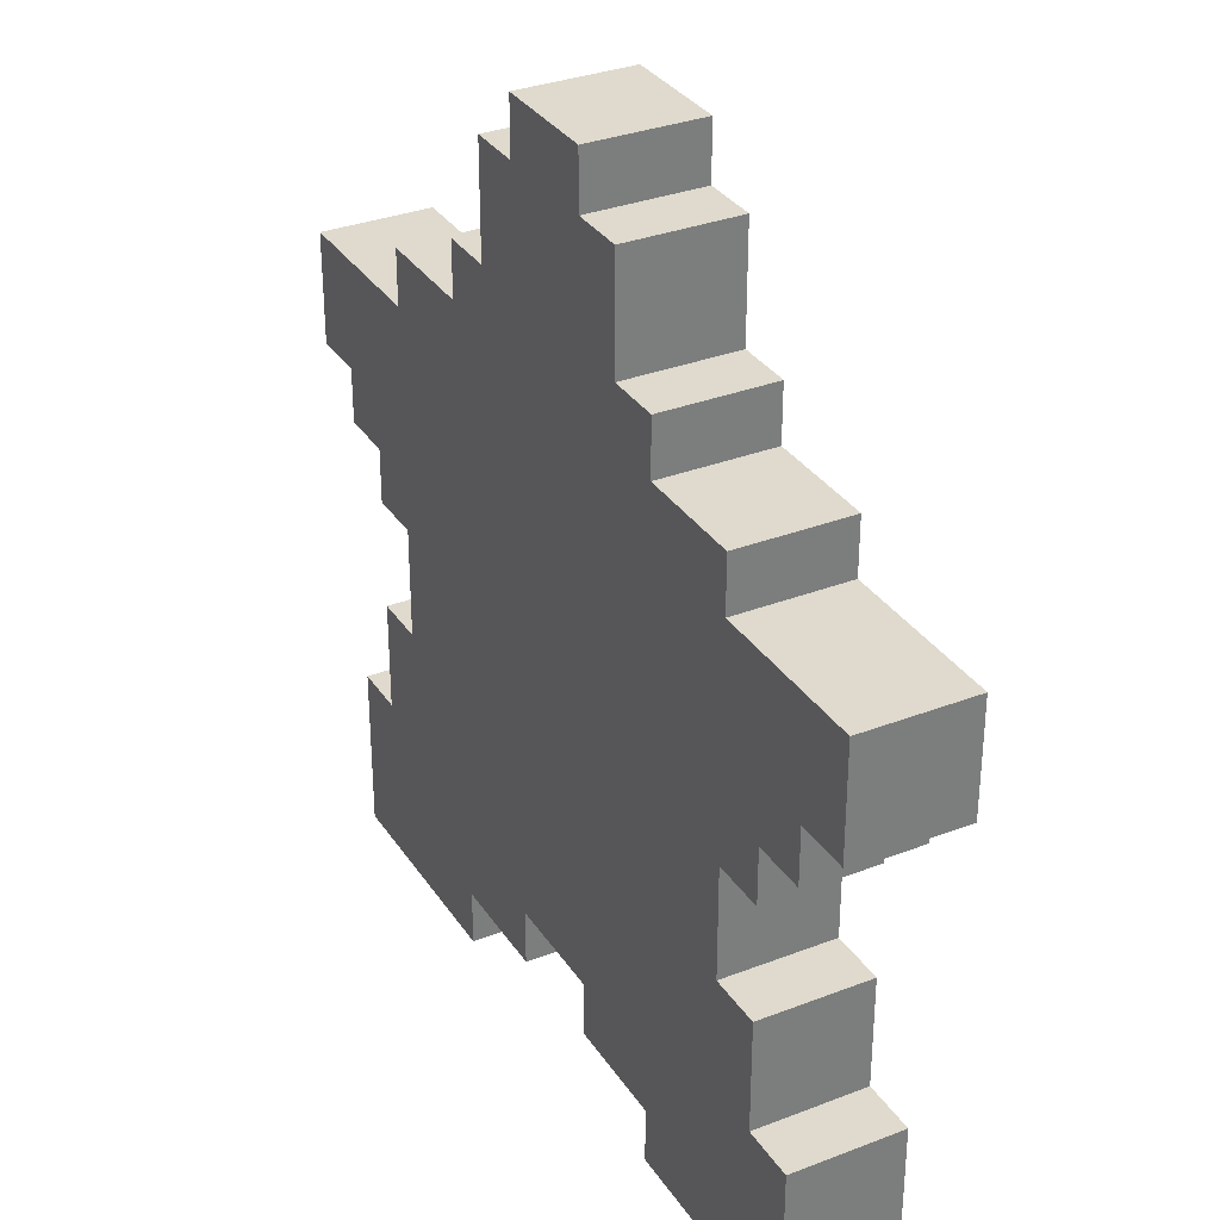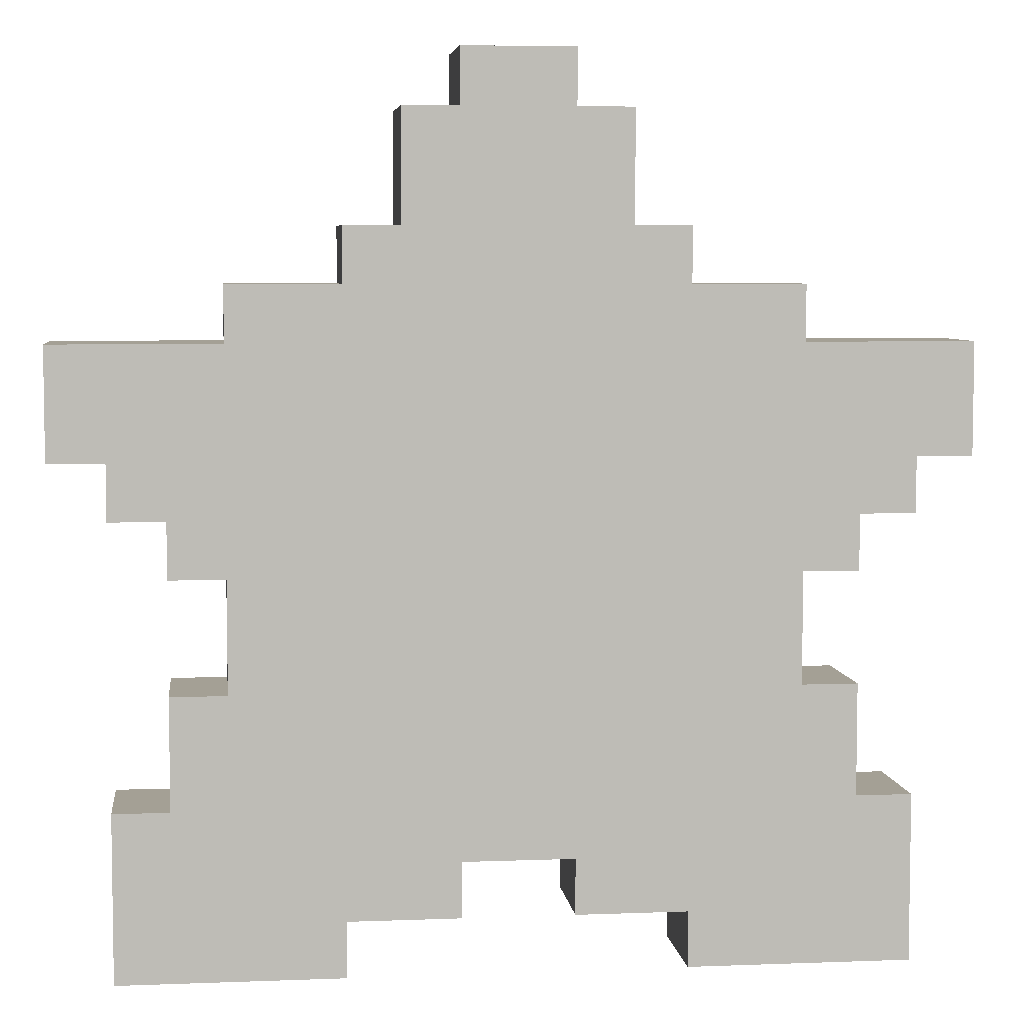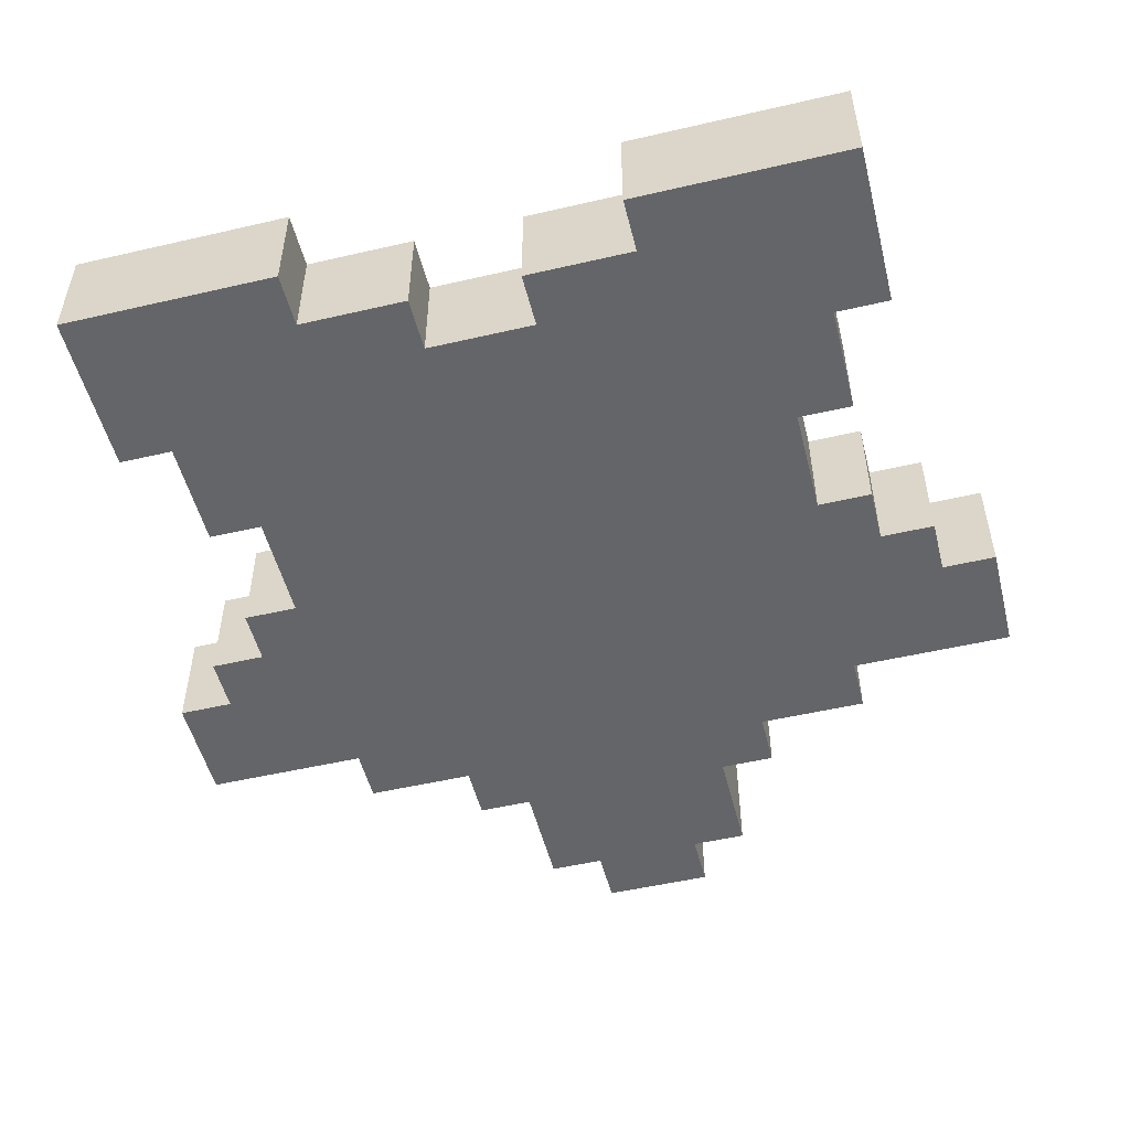
<metadata>
{"format":"obj","ext":"obj","renderer":"f3d","projection":"perspective","resolution":1024,"background":"white","views":[{"elev":32.6,"azim":-118.2,"up":"+Y"},{"elev":5.7,"azim":173.3,"up":"+Y"},{"elev":-51.6,"azim":14.1,"up":"+Z"}]}
</metadata>
<code>
o
v -0.8 0.9 0.1
v -0.8 0.9 -0.1
v -0.8 1.1 0.1
v -0.8 1.1 -0.1
v -0.7 0 0.1
v -0.7 0 -0.1
v -0.7 0.3 0.1
v -0.7 0.3 -0.1
v -0.7 0.8 0.1
v -0.7 0.8 -0.1
v -0.7 0.9 0.1
v -0.7 0.9 -0.1
v -0.6 0.3 0.1
v -0.6 0.3 -0.1
v -0.6 0.5 0.1
v -0.6 0.5 -0.1
v -0.6 0.7 0.1
v -0.6 0.7 -0.1
v -0.6 0.8 0.1
v -0.6 0.8 -0.1
v -0.5 0.5 0.1
v -0.5 0.5 -0.1
v -0.5 0.7 0.1
v -0.5 0.7 -0.1
v -0.5 1.1 0.1
v -0.5 1.1 -0.1
v -0.5 1.2 0.1
v -0.5 1.2 -0.1
v -0.3 1.2 0.1
v -0.3 1.2 -0.1
v -0.3 1.3 0.1
v -0.3 1.3 -0.1
v -0.2 1.3 0.1
v -0.2 1.3 -0.1
v -0.2 1.5 0.1
v -0.2 1.5 -0.1
v -0.1 1.5 0.1
v -0.1 1.5 -0.1
v -0.1 1.6 0.1
v -0.1 1.6 -0.1
v 0.1 0.1 0.1
v 0.1 0.1 -0.1
v 0.1 0.2 0.1
v 0.1 0.2 -0.1
v 0.3 0 0.1
v 0.3 0 -0.1
v 0.3 0.1 0.1
v 0.3 0.1 -0.1
v -0.3 0 0.1
v -0.3 0 -0.1
v -0.3 0.1 0.1
v -0.3 0.1 -0.1
v -0.1 0.1 0.1
v -0.1 0.1 -0.1
v -0.1 0.2 0.1
v -0.1 0.2 -0.1
v 0.1 1.5 0.1
v 0.1 1.5 -0.1
v 0.1 1.6 0.1
v 0.1 1.6 -0.1
v 0.2 1.3 0.1
v 0.2 1.3 -0.1
v 0.2 1.5 0.1
v 0.2 1.5 -0.1
v 0.3 1.2 0.1
v 0.3 1.2 -0.1
v 0.3 1.3 0.1
v 0.3 1.3 -0.1
v 0.5 0.5 0.1
v 0.5 0.5 -0.1
v 0.5 0.7 0.1
v 0.5 0.7 -0.1
v 0.5 1.1 0.1
v 0.5 1.1 -0.1
v 0.5 1.2 0.1
v 0.5 1.2 -0.1
v 0.6 0.3 0.1
v 0.6 0.3 -0.1
v 0.6 0.5 0.1
v 0.6 0.5 -0.1
v 0.6 0.7 0.1
v 0.6 0.7 -0.1
v 0.6 0.8 0.1
v 0.6 0.8 -0.1
v 0.7 0 0.1
v 0.7 0 -0.1
v 0.7 0.3 0.1
v 0.7 0.3 -0.1
v 0.7 0.8 0.1
v 0.7 0.8 -0.1
v 0.7 0.9 0.1
v 0.7 0.9 -0.1
v 0.8 0.9 0.1
v 0.8 0.9 -0.1
v 0.8 1.1 0.1
v 0.8 1.1 -0.1
v -0.8 0.9 0.1
v -0.8 1.1 0.1
v -0.7 0 0.1
v -0.7 0.3 0.1
v -0.7 0.8 0.1
v -0.7 0.9 0.1
v -0.7 1 0.1
v -0.6 0.1 0.1
v -0.6 0.2 0.1
v -0.6 0.3 0.1
v -0.6 0.5 0.1
v -0.6 0.7 0.1
v -0.6 0.8 0.1
v -0.6 0.9 0.1
v -0.6 1 0.1
v -0.5 0.2 0.1
v -0.5 0.3 0.1
v -0.5 0.4 0.1
v -0.5 0.5 0.1
v -0.5 0.7 0.1
v -0.5 0.8 0.1
v -0.5 0.9 0.1
v -0.5 1 0.1
v -0.5 1.1 0.1
v -0.5 1.2 0.1
v -0.4 0.3 0.1
v -0.4 0.4 0.1
v -0.4 0.5 0.1
v -0.4 0.7 0.1
v -0.4 0.8 0.1
v -0.4 0.9 0.1
v -0.4 1 0.1
v -0.4 1.1 0.1
v -0.3 0 0.1
v -0.3 0.1 0.1
v -0.3 0.2 0.1
v -0.3 0.3 0.1
v -0.3 0.4 0.1
v -0.3 0.8 0.1
v -0.3 1.1 0.1
v -0.3 1.2 0.1
v -0.3 1.3 0.1
v -0.2 0.2 0.1
v -0.2 0.3 0.1
v -0.2 0.4 0.1
v -0.2 0.7 0.1
v -0.2 0.8 0.1
v -0.2 1 0.1
v -0.2 1.1 0.1
v -0.2 1.2 0.1
v -0.2 1.3 0.1
v -0.2 1.5 0.1
v -0.1 0.1 0.1
v -0.1 0.2 0.1
v -0.1 0.3 0.1
v -0.1 0.7 0.1
v -0.1 0.8 0.1
v -0.1 1 0.1
v -0.1 1.1 0.1
v -0.1 1.2 0.1
v -0.1 1.3 0.1
v -0.1 1.5 0.1
v -0.1 1.6 0.1
v 5.96e-08 1.2 0.1
v 5.96e-08 1.4 0.1
v 5.96e-08 1.5 0.1
v 0.1 0.1 0.1
v 0.1 0.2 0.1
v 0.1 0.3 0.1
v 0.1 0.7 0.1
v 0.1 0.8 0.1
v 0.1 1 0.1
v 0.1 1.3 0.1
v 0.1 1.4 0.1
v 0.1 1.5 0.1
v 0.1 1.6 0.1
v 0.2 0.2 0.1
v 0.2 0.3 0.1
v 0.2 0.4 0.1
v 0.2 0.7 0.1
v 0.2 0.8 0.1
v 0.2 1 0.1
v 0.2 1.1 0.1
v 0.2 1.2 0.1
v 0.2 1.3 0.1
v 0.2 1.5 0.1
v 0.3 0 0.1
v 0.3 0.1 0.1
v 0.3 0.2 0.1
v 0.3 0.3 0.1
v 0.3 0.4 0.1
v 0.3 0.8 0.1
v 0.3 1 0.1
v 0.3 1.1 0.1
v 0.3 1.2 0.1
v 0.3 1.3 0.1
v 0.4 0.3 0.1
v 0.4 0.4 0.1
v 0.4 0.5 0.1
v 0.4 0.7 0.1
v 0.4 0.8 0.1
v 0.4 0.9 0.1
v 0.4 1 0.1
v 0.4 1.1 0.1
v 0.5 0.2 0.1
v 0.5 0.3 0.1
v 0.5 0.4 0.1
v 0.5 0.5 0.1
v 0.5 0.7 0.1
v 0.5 0.8 0.1
v 0.5 0.9 0.1
v 0.5 1 0.1
v 0.5 1.1 0.1
v 0.5 1.2 0.1
v 0.6 0.1 0.1
v 0.6 0.2 0.1
v 0.6 0.3 0.1
v 0.6 0.5 0.1
v 0.6 0.7 0.1
v 0.6 0.8 0.1
v 0.6 0.9 0.1
v 0.6 1 0.1
v 0.7 0 0.1
v 0.7 0.3 0.1
v 0.7 0.8 0.1
v 0.7 0.9 0.1
v 0.7 1 0.1
v 0.8 0.9 0.1
v 0.8 1.1 0.1
v -0.8 0.9 -0.1
v -0.8 1.1 -0.1
v -0.7 0 -0.1
v -0.7 0.3 -0.1
v -0.7 0.8 -0.1
v -0.7 0.9 -0.1
v -0.7 1 -0.1
v -0.6 0.1 -0.1
v -0.6 0.2 -0.1
v -0.6 0.3 -0.1
v -0.6 0.5 -0.1
v -0.6 0.7 -0.1
v -0.6 0.8 -0.1
v -0.6 0.9 -0.1
v -0.6 1 -0.1
v -0.5 0.2 -0.1
v -0.5 0.3 -0.1
v -0.5 0.4 -0.1
v -0.5 0.5 -0.1
v -0.5 0.7 -0.1
v -0.5 0.8 -0.1
v -0.5 0.9 -0.1
v -0.5 1 -0.1
v -0.5 1.1 -0.1
v -0.5 1.2 -0.1
v -0.4 0.3 -0.1
v -0.4 0.4 -0.1
v -0.4 0.5 -0.1
v -0.4 0.7 -0.1
v -0.4 0.8 -0.1
v -0.4 0.9 -0.1
v -0.4 1 -0.1
v -0.4 1.1 -0.1
v -0.3 0 -0.1
v -0.3 0.1 -0.1
v -0.3 0.2 -0.1
v -0.3 0.3 -0.1
v -0.3 0.4 -0.1
v -0.3 0.8 -0.1
v -0.3 1.1 -0.1
v -0.3 1.2 -0.1
v -0.3 1.3 -0.1
v -0.2 0.2 -0.1
v -0.2 0.3 -0.1
v -0.2 0.4 -0.1
v -0.2 0.7 -0.1
v -0.2 0.8 -0.1
v -0.2 1 -0.1
v -0.2 1.1 -0.1
v -0.2 1.2 -0.1
v -0.2 1.3 -0.1
v -0.2 1.5 -0.1
v -0.1 0.1 -0.1
v -0.1 0.2 -0.1
v -0.1 0.3 -0.1
v -0.1 0.7 -0.1
v -0.1 0.8 -0.1
v -0.1 1 -0.1
v -0.1 1.1 -0.1
v -0.1 1.2 -0.1
v -0.1 1.3 -0.1
v -0.1 1.5 -0.1
v -0.1 1.6 -0.1
v 5.96e-08 1.2 -0.1
v 5.96e-08 1.4 -0.1
v 5.96e-08 1.5 -0.1
v 0.1 0.1 -0.1
v 0.1 0.2 -0.1
v 0.1 0.3 -0.1
v 0.1 0.7 -0.1
v 0.1 0.8 -0.1
v 0.1 1 -0.1
v 0.1 1.3 -0.1
v 0.1 1.4 -0.1
v 0.1 1.5 -0.1
v 0.1 1.6 -0.1
v 0.2 0.2 -0.1
v 0.2 0.3 -0.1
v 0.2 0.4 -0.1
v 0.2 0.7 -0.1
v 0.2 0.8 -0.1
v 0.2 1 -0.1
v 0.2 1.1 -0.1
v 0.2 1.2 -0.1
v 0.2 1.3 -0.1
v 0.2 1.5 -0.1
v 0.3 0 -0.1
v 0.3 0.1 -0.1
v 0.3 0.2 -0.1
v 0.3 0.3 -0.1
v 0.3 0.4 -0.1
v 0.3 0.8 -0.1
v 0.3 1 -0.1
v 0.3 1.1 -0.1
v 0.3 1.2 -0.1
v 0.3 1.3 -0.1
v 0.4 0.3 -0.1
v 0.4 0.4 -0.1
v 0.4 0.5 -0.1
v 0.4 0.7 -0.1
v 0.4 0.8 -0.1
v 0.4 0.9 -0.1
v 0.4 1 -0.1
v 0.4 1.1 -0.1
v 0.5 0.2 -0.1
v 0.5 0.3 -0.1
v 0.5 0.4 -0.1
v 0.5 0.5 -0.1
v 0.5 0.7 -0.1
v 0.5 0.8 -0.1
v 0.5 0.9 -0.1
v 0.5 1 -0.1
v 0.5 1.1 -0.1
v 0.5 1.2 -0.1
v 0.6 0.1 -0.1
v 0.6 0.2 -0.1
v 0.6 0.3 -0.1
v 0.6 0.5 -0.1
v 0.6 0.7 -0.1
v 0.6 0.8 -0.1
v 0.6 0.9 -0.1
v 0.6 1 -0.1
v 0.7 0 -0.1
v 0.7 0.3 -0.1
v 0.7 0.8 -0.1
v 0.7 0.9 -0.1
v 0.7 1 -0.1
v 0.8 0.9 -0.1
v 0.8 1.1 -0.1
v -0.7 0 0.1
v -0.3 0 0.1
v 0.3 0 0.1
v 0.7 0 0.1
v -0.7 0 -0.1
v -0.3 0 -0.1
v 0.3 0 -0.1
v 0.7 0 -0.1
v -0.3 0.1 0.1
v -0.1 0.1 0.1
v 0.1 0.1 0.1
v 0.3 0.1 0.1
v -0.3 0.1 -0.1
v -0.1 0.1 -0.1
v 0.1 0.1 -0.1
v 0.3 0.1 -0.1
v -0.1 0.2 0.1
v 0.1 0.2 0.1
v -0.1 0.2 -0.1
v 0.1 0.2 -0.1
v -0.6 0.7 0.1
v -0.5 0.7 0.1
v 0.5 0.7 0.1
v 0.6 0.7 0.1
v -0.6 0.7 -0.1
v -0.5 0.7 -0.1
v 0.5 0.7 -0.1
v 0.6 0.7 -0.1
v -0.7 0.8 0.1
v -0.6 0.8 0.1
v 0.6 0.8 0.1
v 0.7 0.8 0.1
v -0.7 0.8 -0.1
v -0.6 0.8 -0.1
v 0.6 0.8 -0.1
v 0.7 0.8 -0.1
v -0.8 0.9 0.1
v -0.7 0.9 0.1
v 0.7 0.9 0.1
v 0.8 0.9 0.1
v -0.8 0.9 -0.1
v -0.7 0.9 -0.1
v 0.7 0.9 -0.1
v 0.8 0.9 -0.1
v -0.7 0.3 0.1
v -0.6 0.3 0.1
v 0.6 0.3 0.1
v 0.7 0.3 0.1
v -0.7 0.3 -0.1
v -0.6 0.3 -0.1
v 0.6 0.3 -0.1
v 0.7 0.3 -0.1
v -0.6 0.5 0.1
v -0.5 0.5 0.1
v 0.5 0.5 0.1
v 0.6 0.5 0.1
v -0.6 0.5 -0.1
v -0.5 0.5 -0.1
v 0.5 0.5 -0.1
v 0.6 0.5 -0.1
v -0.8 1.1 0.1
v -0.5 1.1 0.1
v 0.5 1.1 0.1
v 0.8 1.1 0.1
v -0.8 1.1 -0.1
v -0.5 1.1 -0.1
v 0.5 1.1 -0.1
v 0.8 1.1 -0.1
v -0.5 1.2 0.1
v -0.3 1.2 0.1
v 0.3 1.2 0.1
v 0.5 1.2 0.1
v -0.5 1.2 -0.1
v -0.3 1.2 -0.1
v 0.3 1.2 -0.1
v 0.5 1.2 -0.1
v -0.3 1.3 0.1
v -0.2 1.3 0.1
v 0.2 1.3 0.1
v 0.3 1.3 0.1
v -0.3 1.3 -0.1
v -0.2 1.3 -0.1
v 0.2 1.3 -0.1
v 0.3 1.3 -0.1
v -0.2 1.5 0.1
v -0.1 1.5 0.1
v 0.1 1.5 0.1
v 0.2 1.5 0.1
v -0.2 1.5 -0.1
v -0.1 1.5 -0.1
v 0.1 1.5 -0.1
v 0.2 1.5 -0.1
v -0.1 1.6 0.1
v 0.1 1.6 0.1
v -0.1 1.6 -0.1
v 0.1 1.6 -0.1
f 3 2 1
f 4 2 3
f 7 6 5
f 8 6 7
f 11 10 9
f 12 10 11
f 15 14 13
f 16 14 15
f 19 18 17
f 20 18 19
f 23 22 21
f 24 22 23
f 27 26 25
f 28 26 27
f 31 30 29
f 32 30 31
f 35 34 33
f 36 34 35
f 39 38 37
f 40 38 39
f 43 42 41
f 44 42 43
f 47 46 45
f 48 46 47
f 49 50 51
f 51 50 52
f 53 54 55
f 55 54 56
f 57 58 59
f 59 58 60
f 61 62 63
f 63 62 64
f 65 66 67
f 67 66 68
f 69 70 71
f 71 70 72
f 73 74 75
f 75 74 76
f 77 78 79
f 79 78 80
f 81 82 83
f 83 82 84
f 85 86 87
f 87 86 88
f 89 90 91
f 91 90 92
f 93 94 95
f 95 94 96
f 102 98 97
f 103 98 102
f 104 100 99
f 105 100 104
f 106 100 105
f 109 102 101
f 110 103 102
f 110 102 109
f 111 98 103
f 111 103 110
f 112 105 104
f 112 106 105
f 113 107 106
f 113 106 112
f 114 107 113
f 115 107 114
f 116 109 108
f 117 110 109
f 117 109 116
f 118 111 110
f 118 110 117
f 119 98 111
f 119 111 118
f 120 98 119
f 122 113 112
f 122 114 113
f 123 115 114
f 123 114 122
f 124 116 115
f 124 115 123
f 125 117 116
f 125 116 124
f 126 118 117
f 126 117 125
f 127 120 119
f 127 118 126
f 127 119 118
f 128 120 127
f 129 121 120
f 129 120 128
f 130 104 99
f 131 112 104
f 131 104 130
f 132 123 122
f 132 112 131
f 132 122 112
f 133 123 132
f 134 125 124
f 134 123 133
f 134 124 123
f 134 126 125
f 135 128 127
f 135 126 134
f 135 127 126
f 136 129 128
f 136 121 129
f 137 121 136
f 139 133 132
f 139 132 131
f 140 135 134
f 140 133 139
f 140 134 133
f 141 135 140
f 142 135 141
f 143 128 135
f 143 135 142
f 144 136 128
f 144 128 143
f 145 137 136
f 145 136 144
f 146 138 137
f 146 137 145
f 147 138 146
f 149 139 131
f 150 140 139
f 150 139 149
f 151 141 140
f 151 140 150
f 152 142 141
f 152 143 142
f 153 144 143
f 153 143 152
f 154 145 144
f 154 144 153
f 155 146 145
f 155 145 154
f 156 147 146
f 156 146 155
f 157 148 147
f 157 147 156
f 158 148 157
f 160 153 152
f 160 156 155
f 160 158 157
f 160 157 156
f 160 155 154
f 160 154 153
f 161 158 160
f 162 159 158
f 162 158 161
f 164 151 150
f 165 141 151
f 165 151 164
f 166 161 160
f 166 152 141
f 166 160 152
f 167 161 166
f 168 161 167
f 169 161 168
f 170 162 161
f 170 161 169
f 171 159 162
f 171 162 170
f 172 159 171
f 173 164 163
f 173 165 164
f 174 141 165
f 174 165 173
f 175 166 141
f 175 141 174
f 176 167 166
f 176 166 175
f 177 168 167
f 177 167 176
f 178 169 168
f 178 168 177
f 179 169 178
f 180 169 179
f 181 171 170
f 181 169 180
f 181 170 169
f 182 171 181
f 184 173 163
f 185 174 173
f 185 173 184
f 186 179 178
f 186 174 185
f 186 177 176
f 186 175 174
f 186 176 175
f 186 178 177
f 187 179 186
f 188 179 187
f 189 179 188
f 190 180 179
f 190 179 189
f 191 181 180
f 191 180 190
f 192 181 191
f 193 186 185
f 193 187 186
f 194 188 187
f 194 187 193
f 195 188 194
f 196 188 195
f 197 189 188
f 197 188 196
f 198 189 197
f 199 190 189
f 199 189 198
f 200 191 190
f 200 190 199
f 201 185 184
f 201 193 185
f 202 194 193
f 202 193 201
f 203 195 194
f 203 194 202
f 204 196 195
f 204 195 203
f 205 197 196
f 205 196 204
f 206 198 197
f 206 197 205
f 207 199 198
f 207 198 206
f 207 200 199
f 208 200 207
f 209 191 200
f 209 200 208
f 210 191 209
f 211 184 183
f 211 201 184
f 212 202 201
f 212 201 211
f 213 203 202
f 213 202 212
f 213 204 203
f 214 204 213
f 215 206 205
f 216 207 206
f 216 206 215
f 217 208 207
f 217 207 216
f 218 209 208
f 218 208 217
f 219 212 211
f 219 213 212
f 219 211 183
f 220 213 219
f 221 217 216
f 222 218 217
f 222 217 221
f 223 209 218
f 223 218 222
f 224 223 222
f 225 209 223
f 225 223 224
f 226 227 231
f 231 227 232
f 228 229 233
f 233 229 234
f 234 229 235
f 230 231 238
f 231 232 239
f 238 231 239
f 232 227 240
f 239 232 240
f 233 234 241
f 234 235 241
f 235 236 242
f 241 235 242
f 242 236 243
f 243 236 244
f 237 238 245
f 238 239 246
f 245 238 246
f 239 240 247
f 246 239 247
f 240 227 248
f 247 240 248
f 248 227 249
f 241 242 251
f 242 243 251
f 243 244 252
f 251 243 252
f 244 245 253
f 252 244 253
f 245 246 254
f 253 245 254
f 246 247 255
f 254 246 255
f 248 249 256
f 255 247 256
f 247 248 256
f 256 249 257
f 249 250 258
f 257 249 258
f 228 233 259
f 233 241 260
f 259 233 260
f 251 252 261
f 260 241 261
f 241 251 261
f 261 252 262
f 253 254 263
f 262 252 263
f 252 253 263
f 254 255 263
f 256 257 264
f 263 255 264
f 255 256 264
f 257 258 265
f 258 250 265
f 265 250 266
f 261 262 268
f 260 261 268
f 263 264 269
f 268 262 269
f 262 263 269
f 269 264 270
f 270 264 271
f 264 257 272
f 271 264 272
f 257 265 273
f 272 257 273
f 265 266 274
f 273 265 274
f 266 267 275
f 274 266 275
f 275 267 276
f 260 268 278
f 268 269 279
f 278 268 279
f 269 270 280
f 279 269 280
f 270 271 281
f 271 272 281
f 272 273 282
f 281 272 282
f 273 274 283
f 282 273 283
f 274 275 284
f 283 274 284
f 275 276 285
f 284 275 285
f 276 277 286
f 285 276 286
f 286 277 287
f 281 282 289
f 284 285 289
f 286 287 289
f 285 286 289
f 283 284 289
f 282 283 289
f 289 287 290
f 287 288 291
f 290 287 291
f 279 280 293
f 280 270 294
f 293 280 294
f 289 290 295
f 270 281 295
f 281 289 295
f 295 290 296
f 296 290 297
f 297 290 298
f 290 291 299
f 298 290 299
f 291 288 300
f 299 291 300
f 300 288 301
f 292 293 302
f 293 294 302
f 294 270 303
f 302 294 303
f 270 295 304
f 303 270 304
f 295 296 305
f 304 295 305
f 296 297 306
f 305 296 306
f 297 298 307
f 306 297 307
f 307 298 308
f 308 298 309
f 299 300 310
f 309 298 310
f 298 299 310
f 310 300 311
f 292 302 313
f 302 303 314
f 313 302 314
f 307 308 315
f 314 303 315
f 305 306 315
f 303 304 315
f 304 305 315
f 306 307 315
f 315 308 316
f 316 308 317
f 317 308 318
f 308 309 319
f 318 308 319
f 309 310 320
f 319 309 320
f 320 310 321
f 314 315 322
f 315 316 322
f 316 317 323
f 322 316 323
f 323 317 324
f 324 317 325
f 317 318 326
f 325 317 326
f 326 318 327
f 318 319 328
f 327 318 328
f 319 320 329
f 328 319 329
f 313 314 330
f 314 322 330
f 322 323 331
f 330 322 331
f 323 324 332
f 331 323 332
f 324 325 333
f 332 324 333
f 325 326 334
f 333 325 334
f 326 327 335
f 334 326 335
f 327 328 336
f 335 327 336
f 328 329 336
f 336 329 337
f 329 320 338
f 337 329 338
f 338 320 339
f 312 313 340
f 313 330 340
f 330 331 341
f 340 330 341
f 331 332 342
f 341 331 342
f 332 333 342
f 342 333 343
f 334 335 344
f 335 336 345
f 344 335 345
f 336 337 346
f 345 336 346
f 337 338 347
f 346 337 347
f 340 341 348
f 341 342 348
f 312 340 348
f 348 342 349
f 345 346 350
f 346 347 351
f 350 346 351
f 347 338 352
f 351 347 352
f 351 352 353
f 352 338 354
f 353 352 354
f 359 356 355
f 360 356 359
f 361 358 357
f 362 358 361
f 367 364 363
f 368 364 367
f 369 366 365
f 370 366 369
f 373 372 371
f 374 372 373
f 379 376 375
f 380 376 379
f 381 378 377
f 382 378 381
f 387 384 383
f 388 384 387
f 389 386 385
f 390 386 389
f 395 392 391
f 396 392 395
f 397 394 393
f 398 394 397
f 399 400 403
f 403 400 404
f 401 402 405
f 405 402 406
f 407 408 411
f 411 408 412
f 409 410 413
f 413 410 414
f 415 416 419
f 419 416 420
f 417 418 421
f 421 418 422
f 423 424 427
f 427 424 428
f 425 426 429
f 429 426 430
f 431 432 435
f 435 432 436
f 433 434 437
f 437 434 438
f 439 440 443
f 443 440 444
f 441 442 445
f 445 442 446
f 447 448 449
f 449 448 450

</code>
